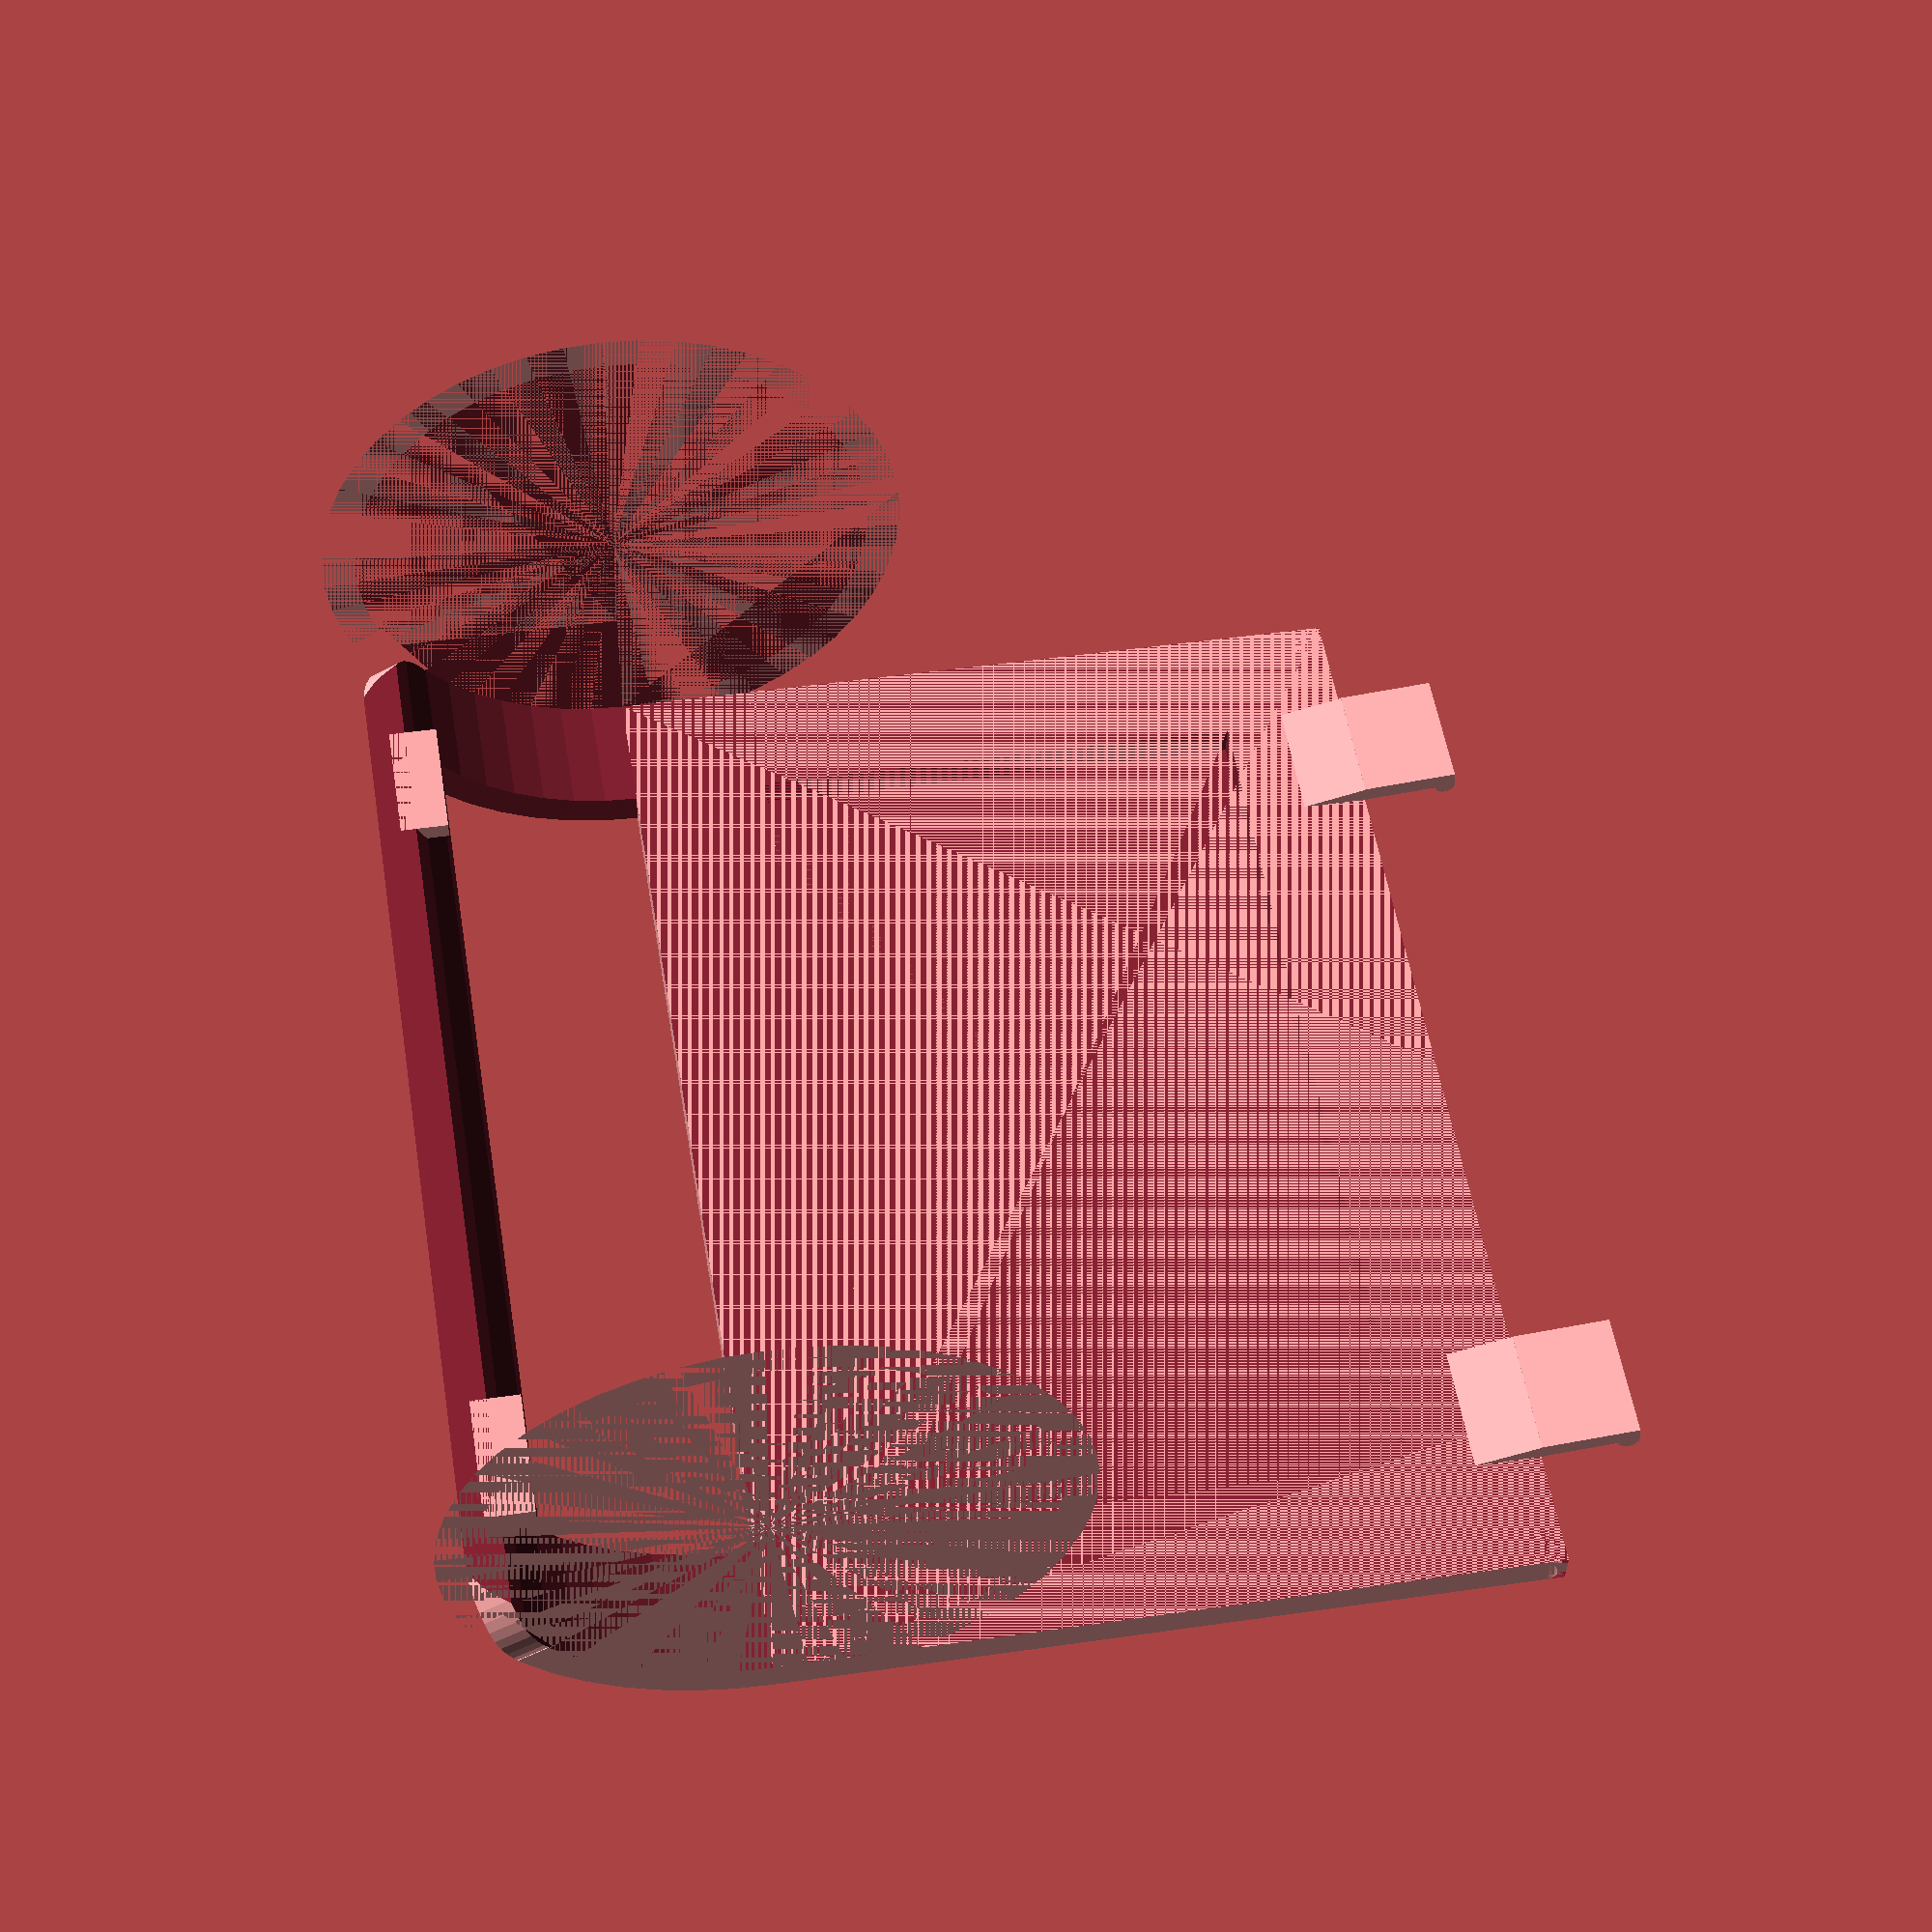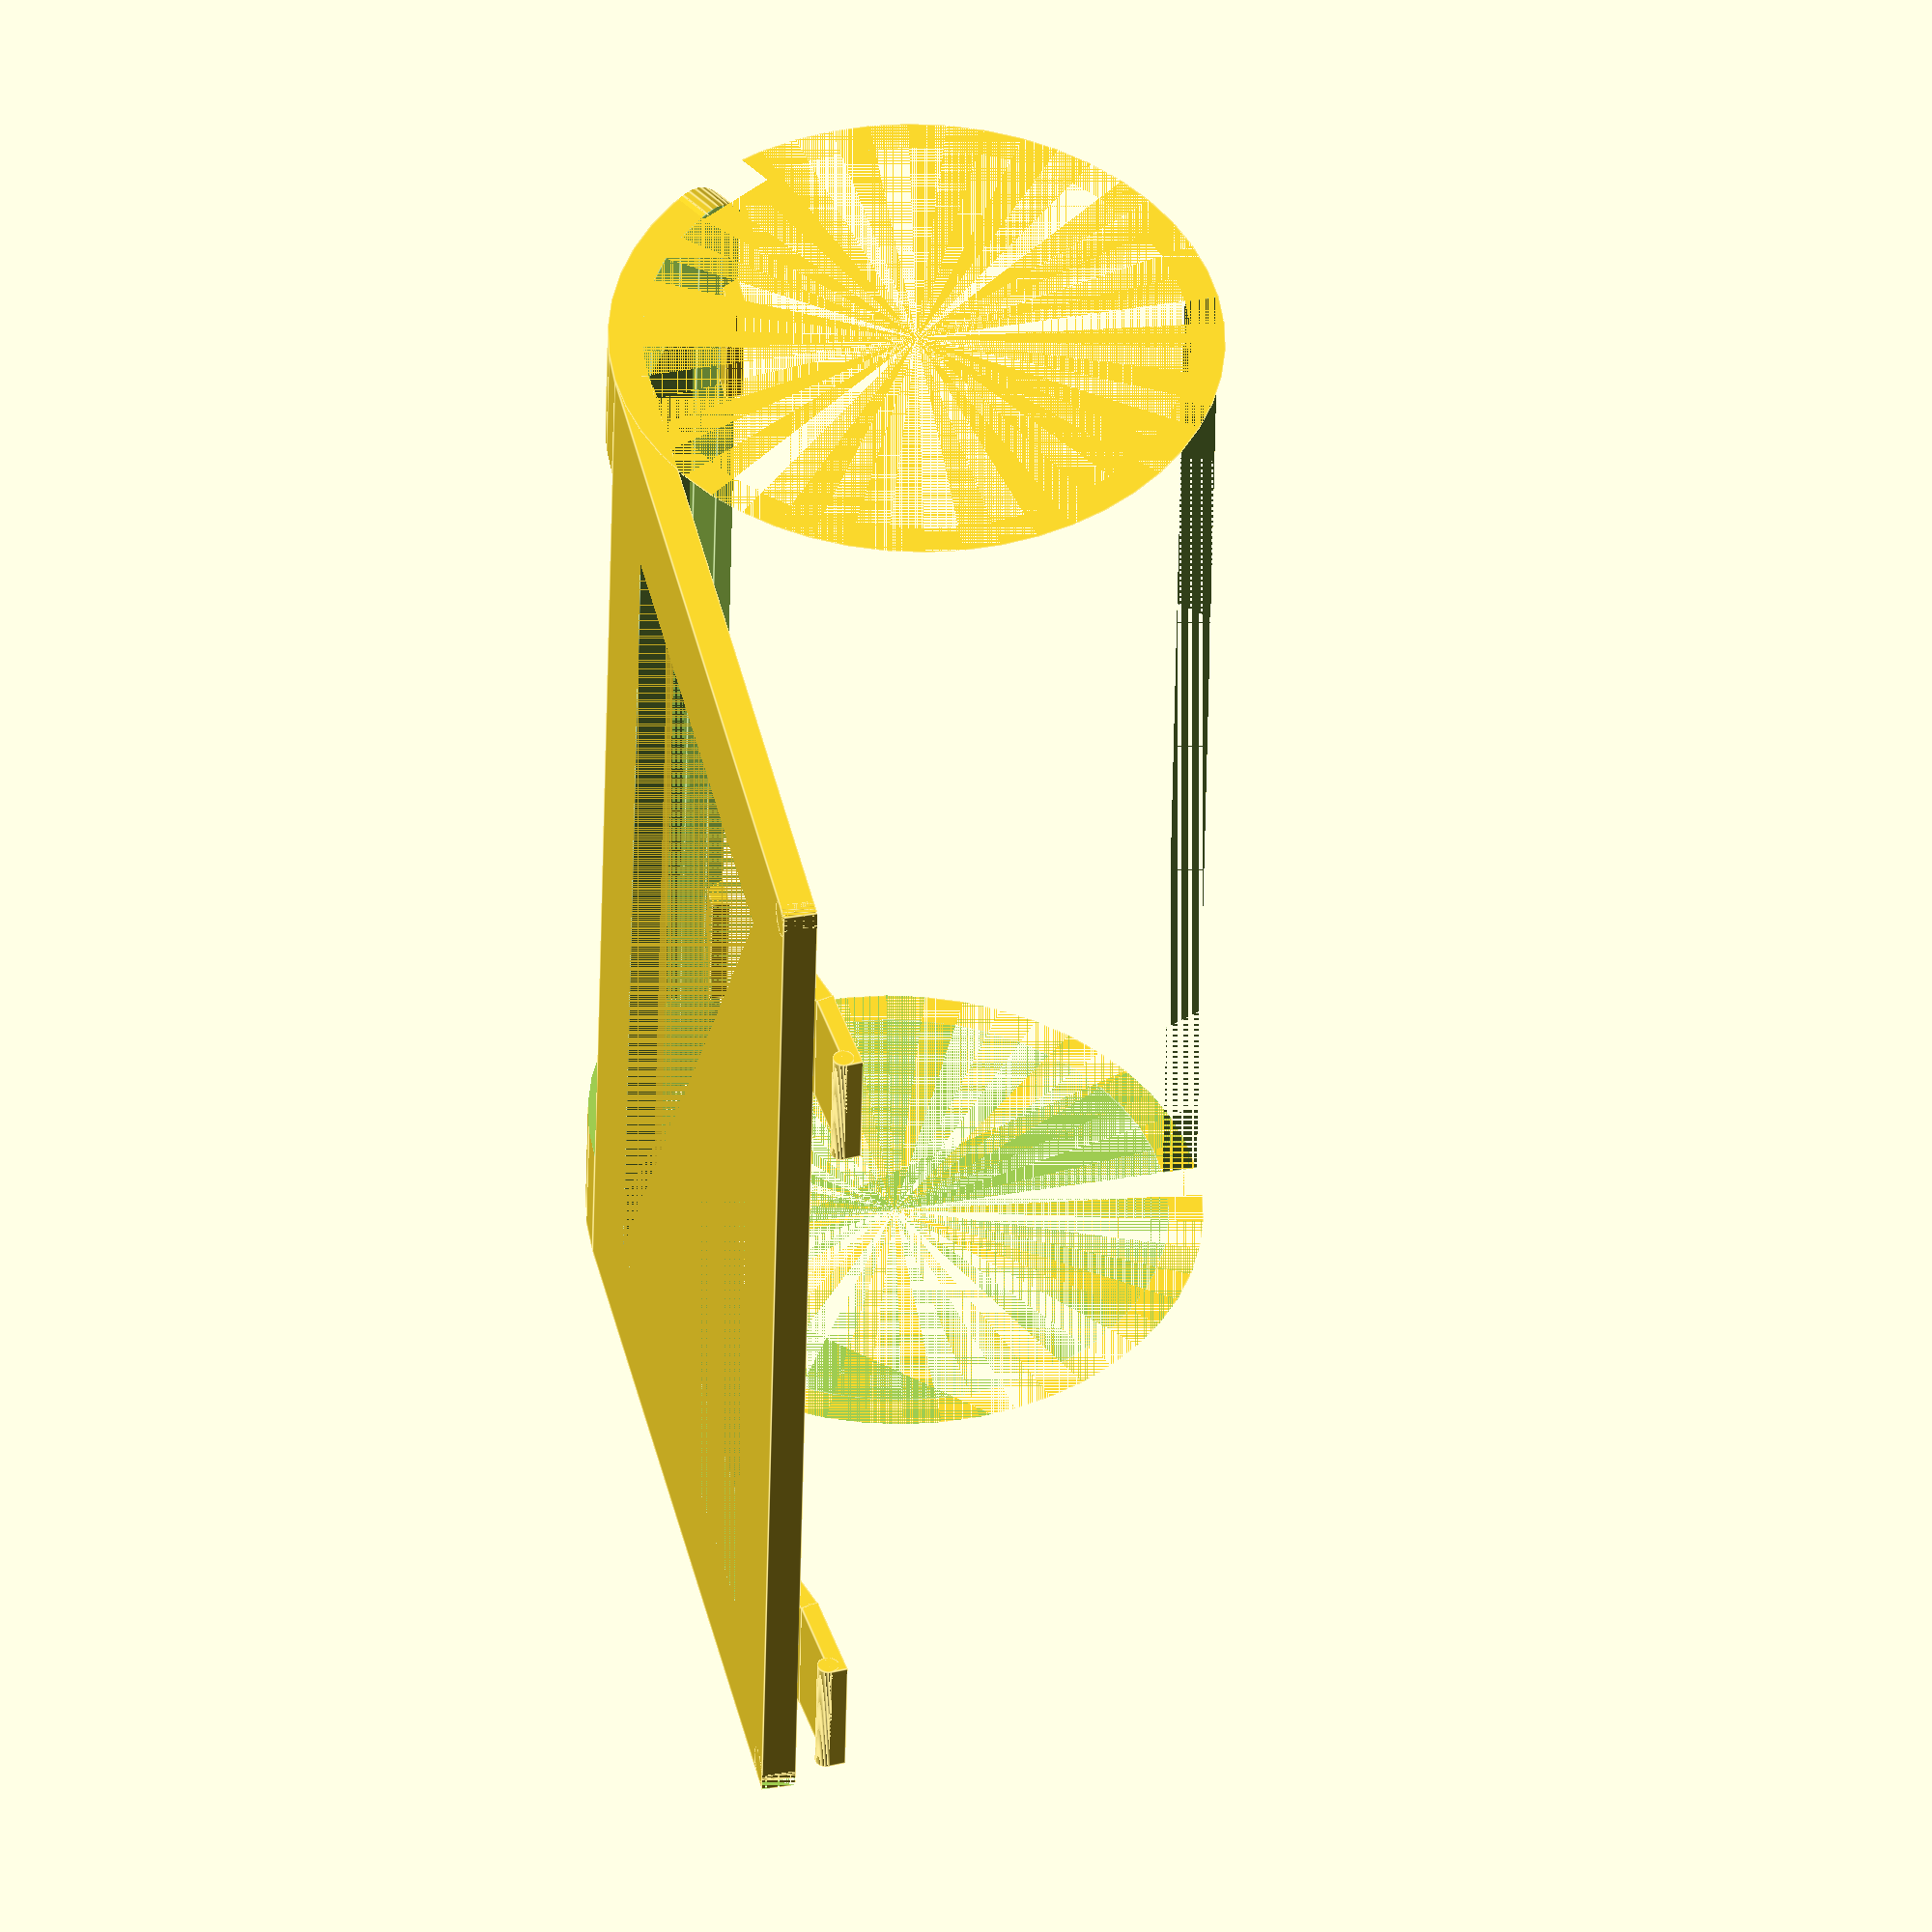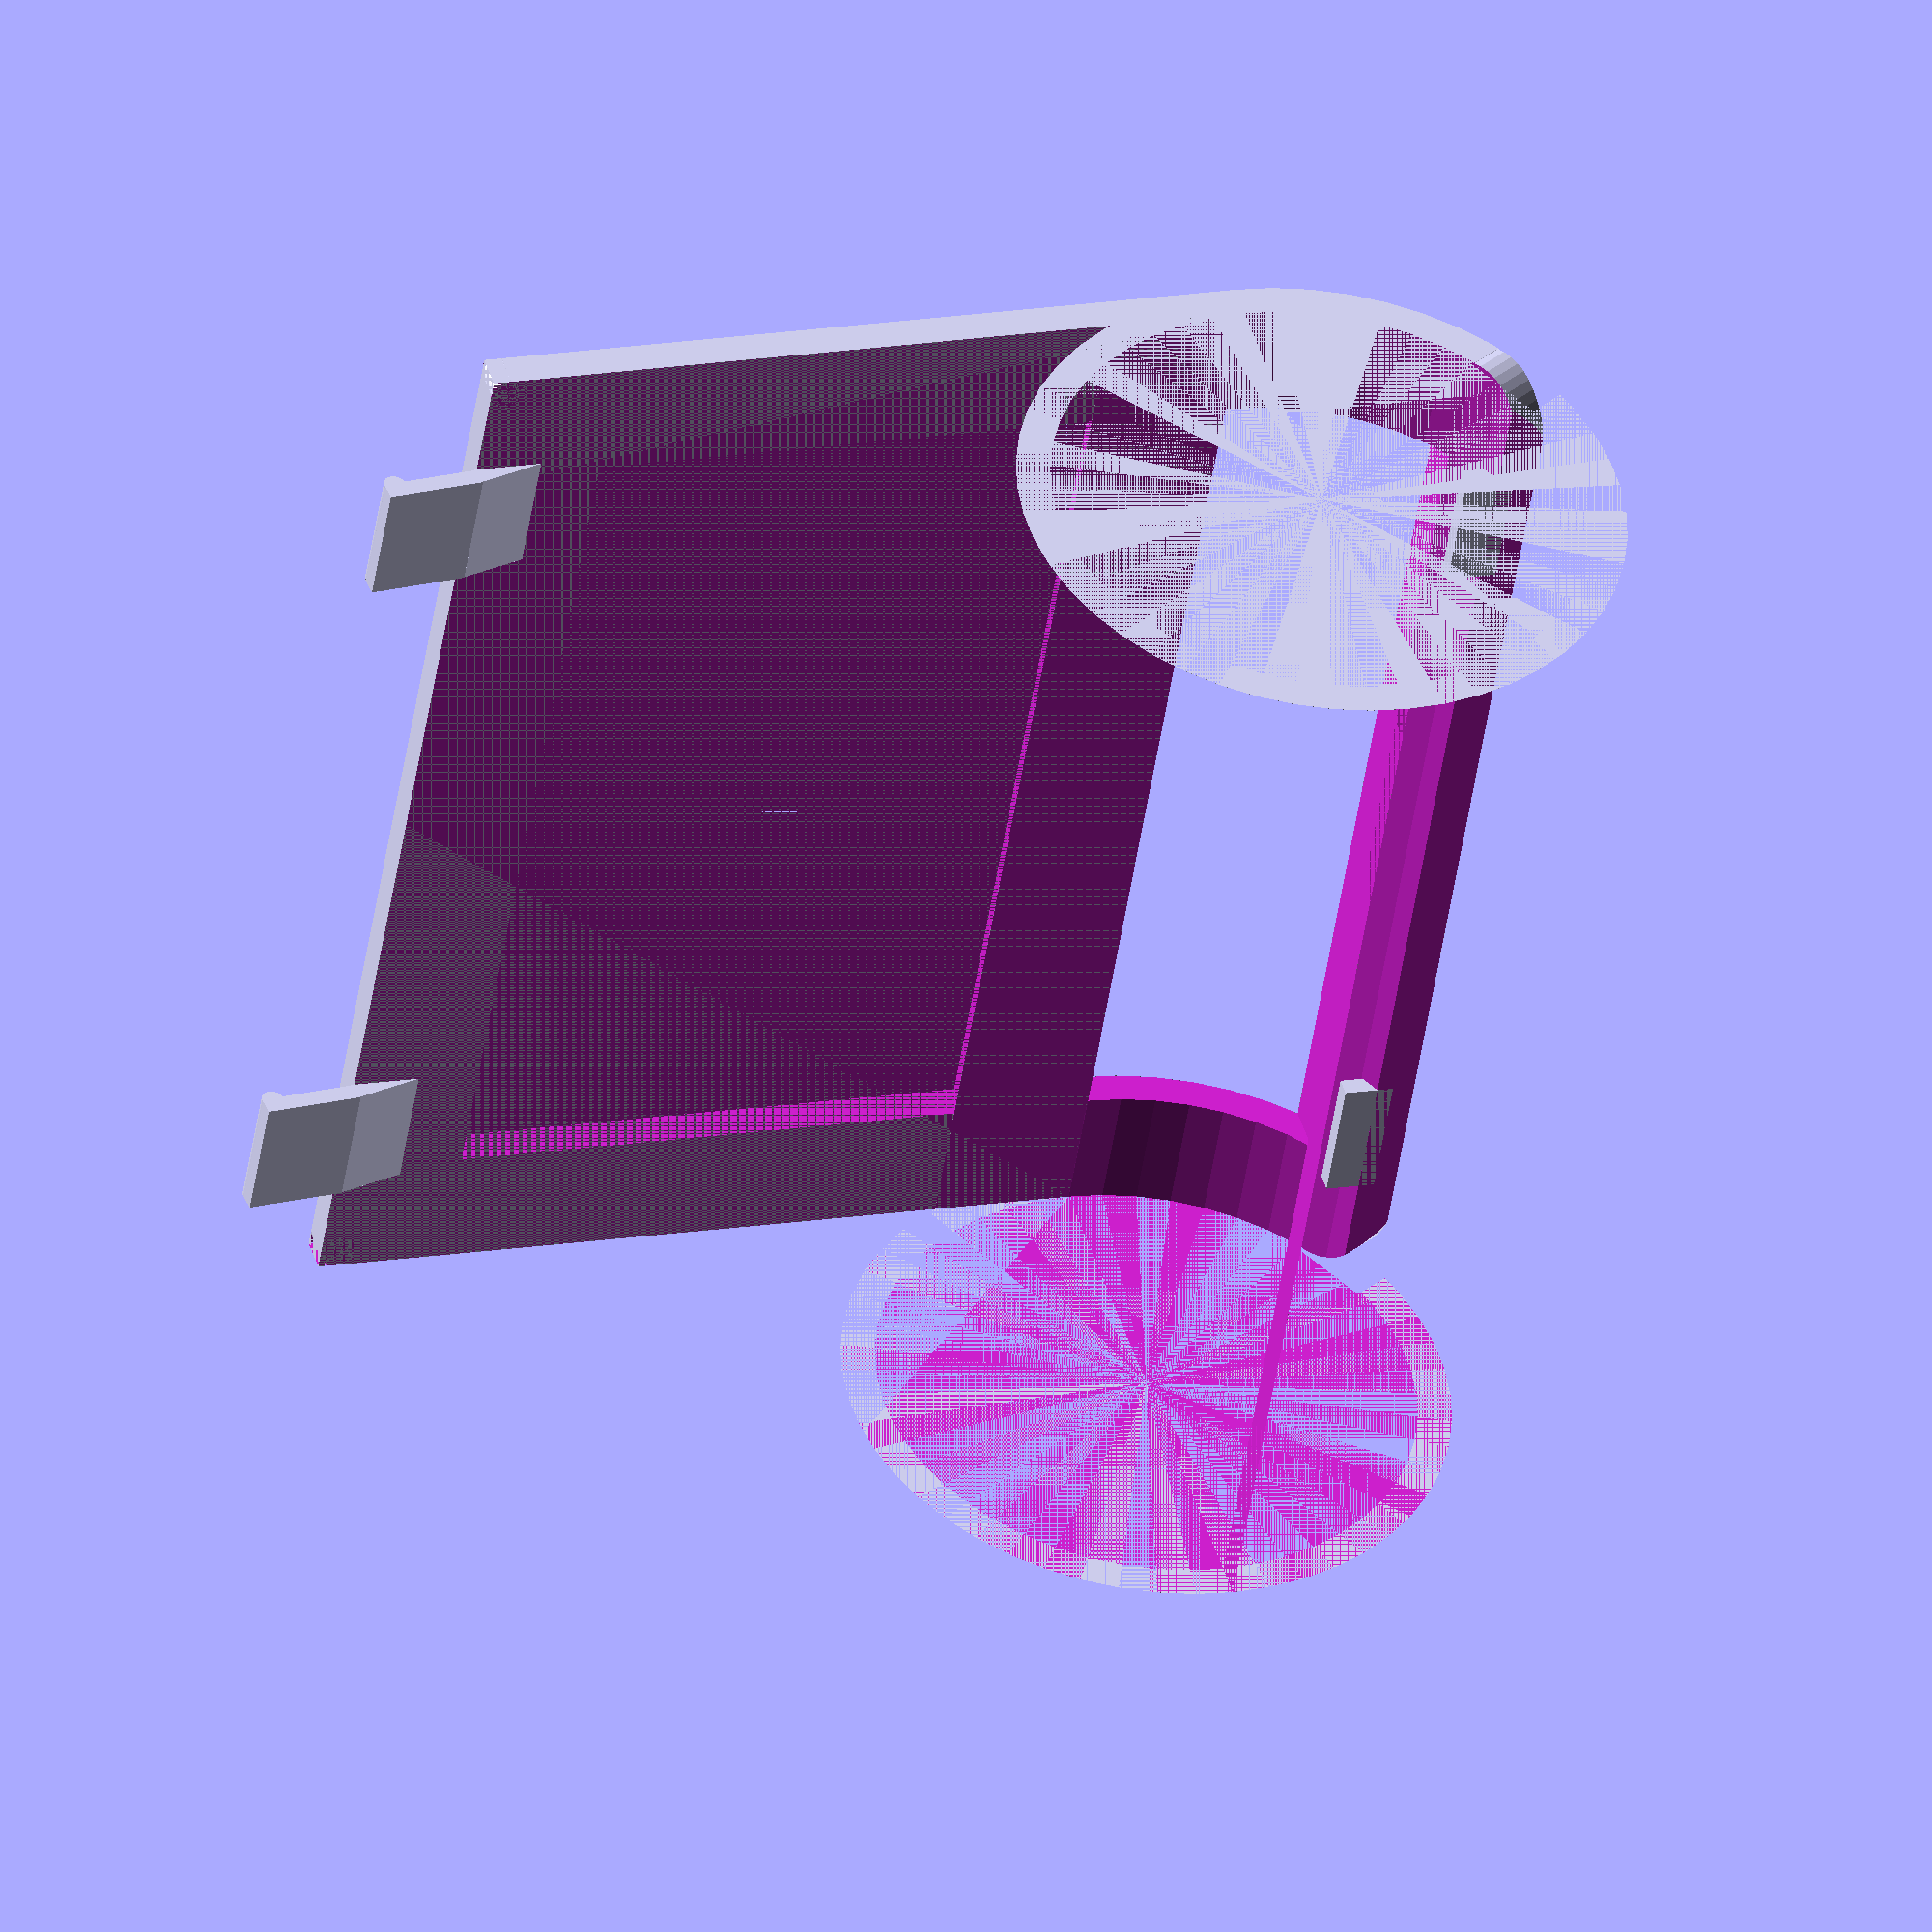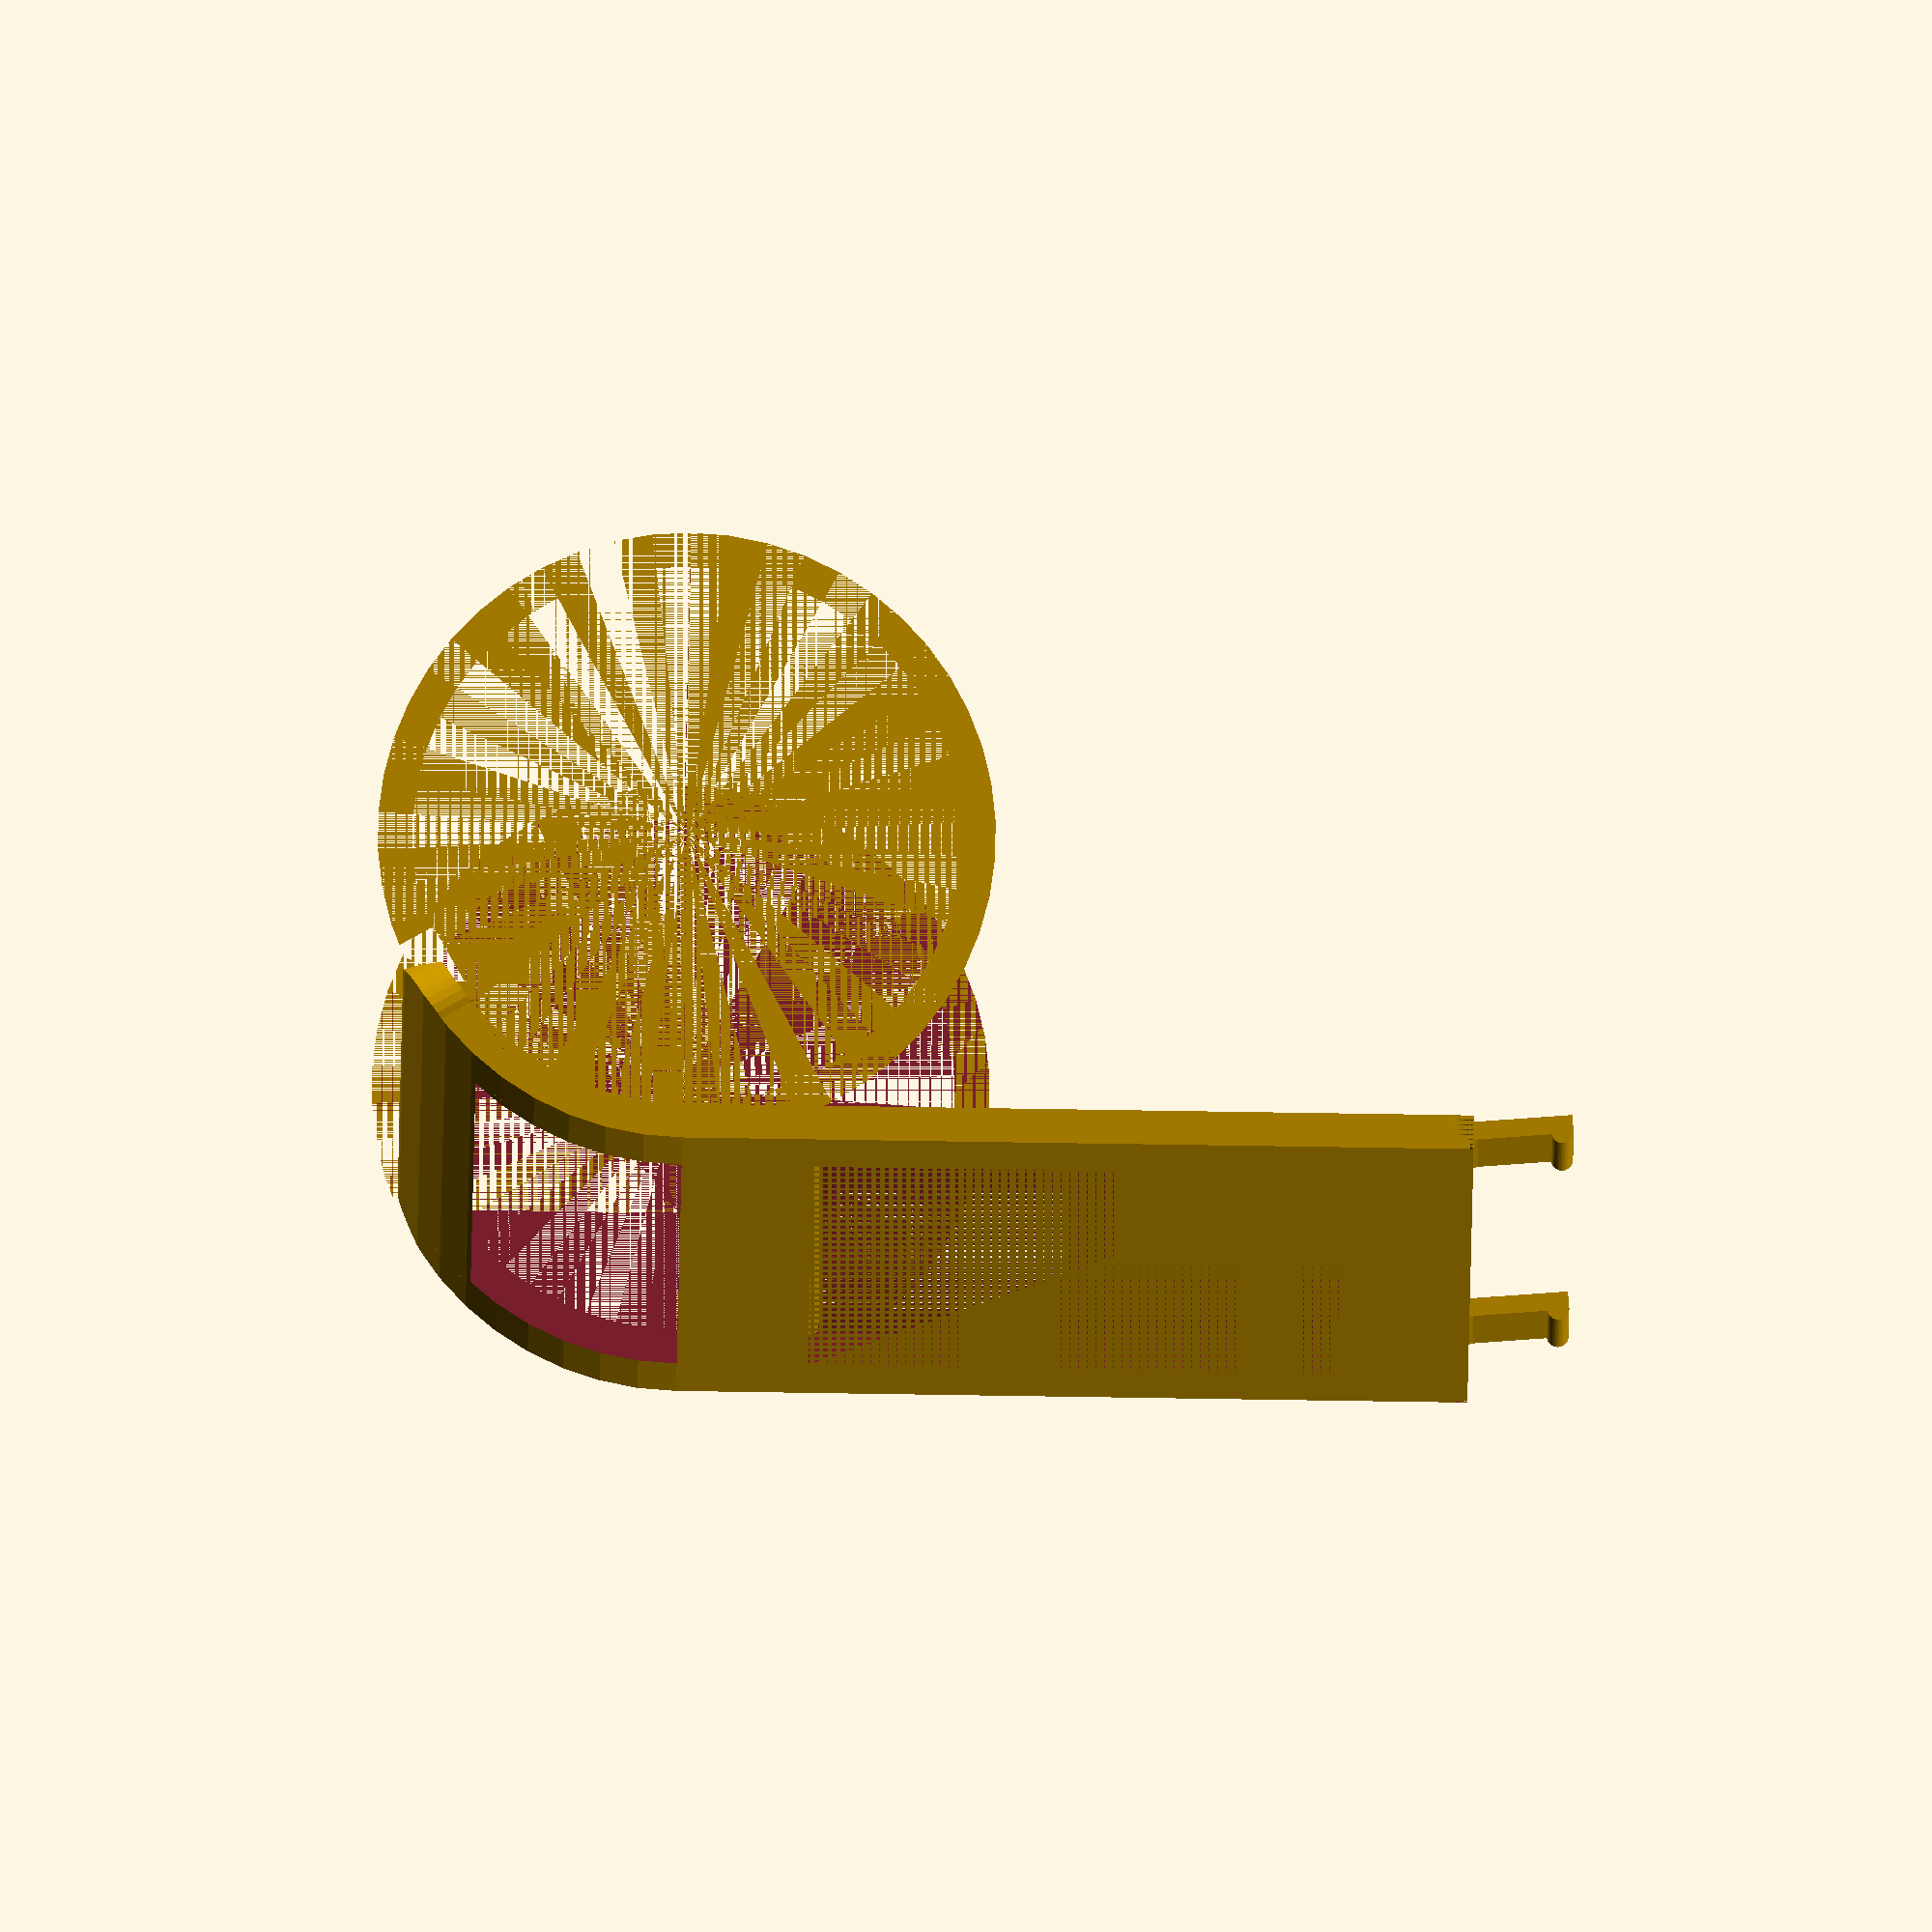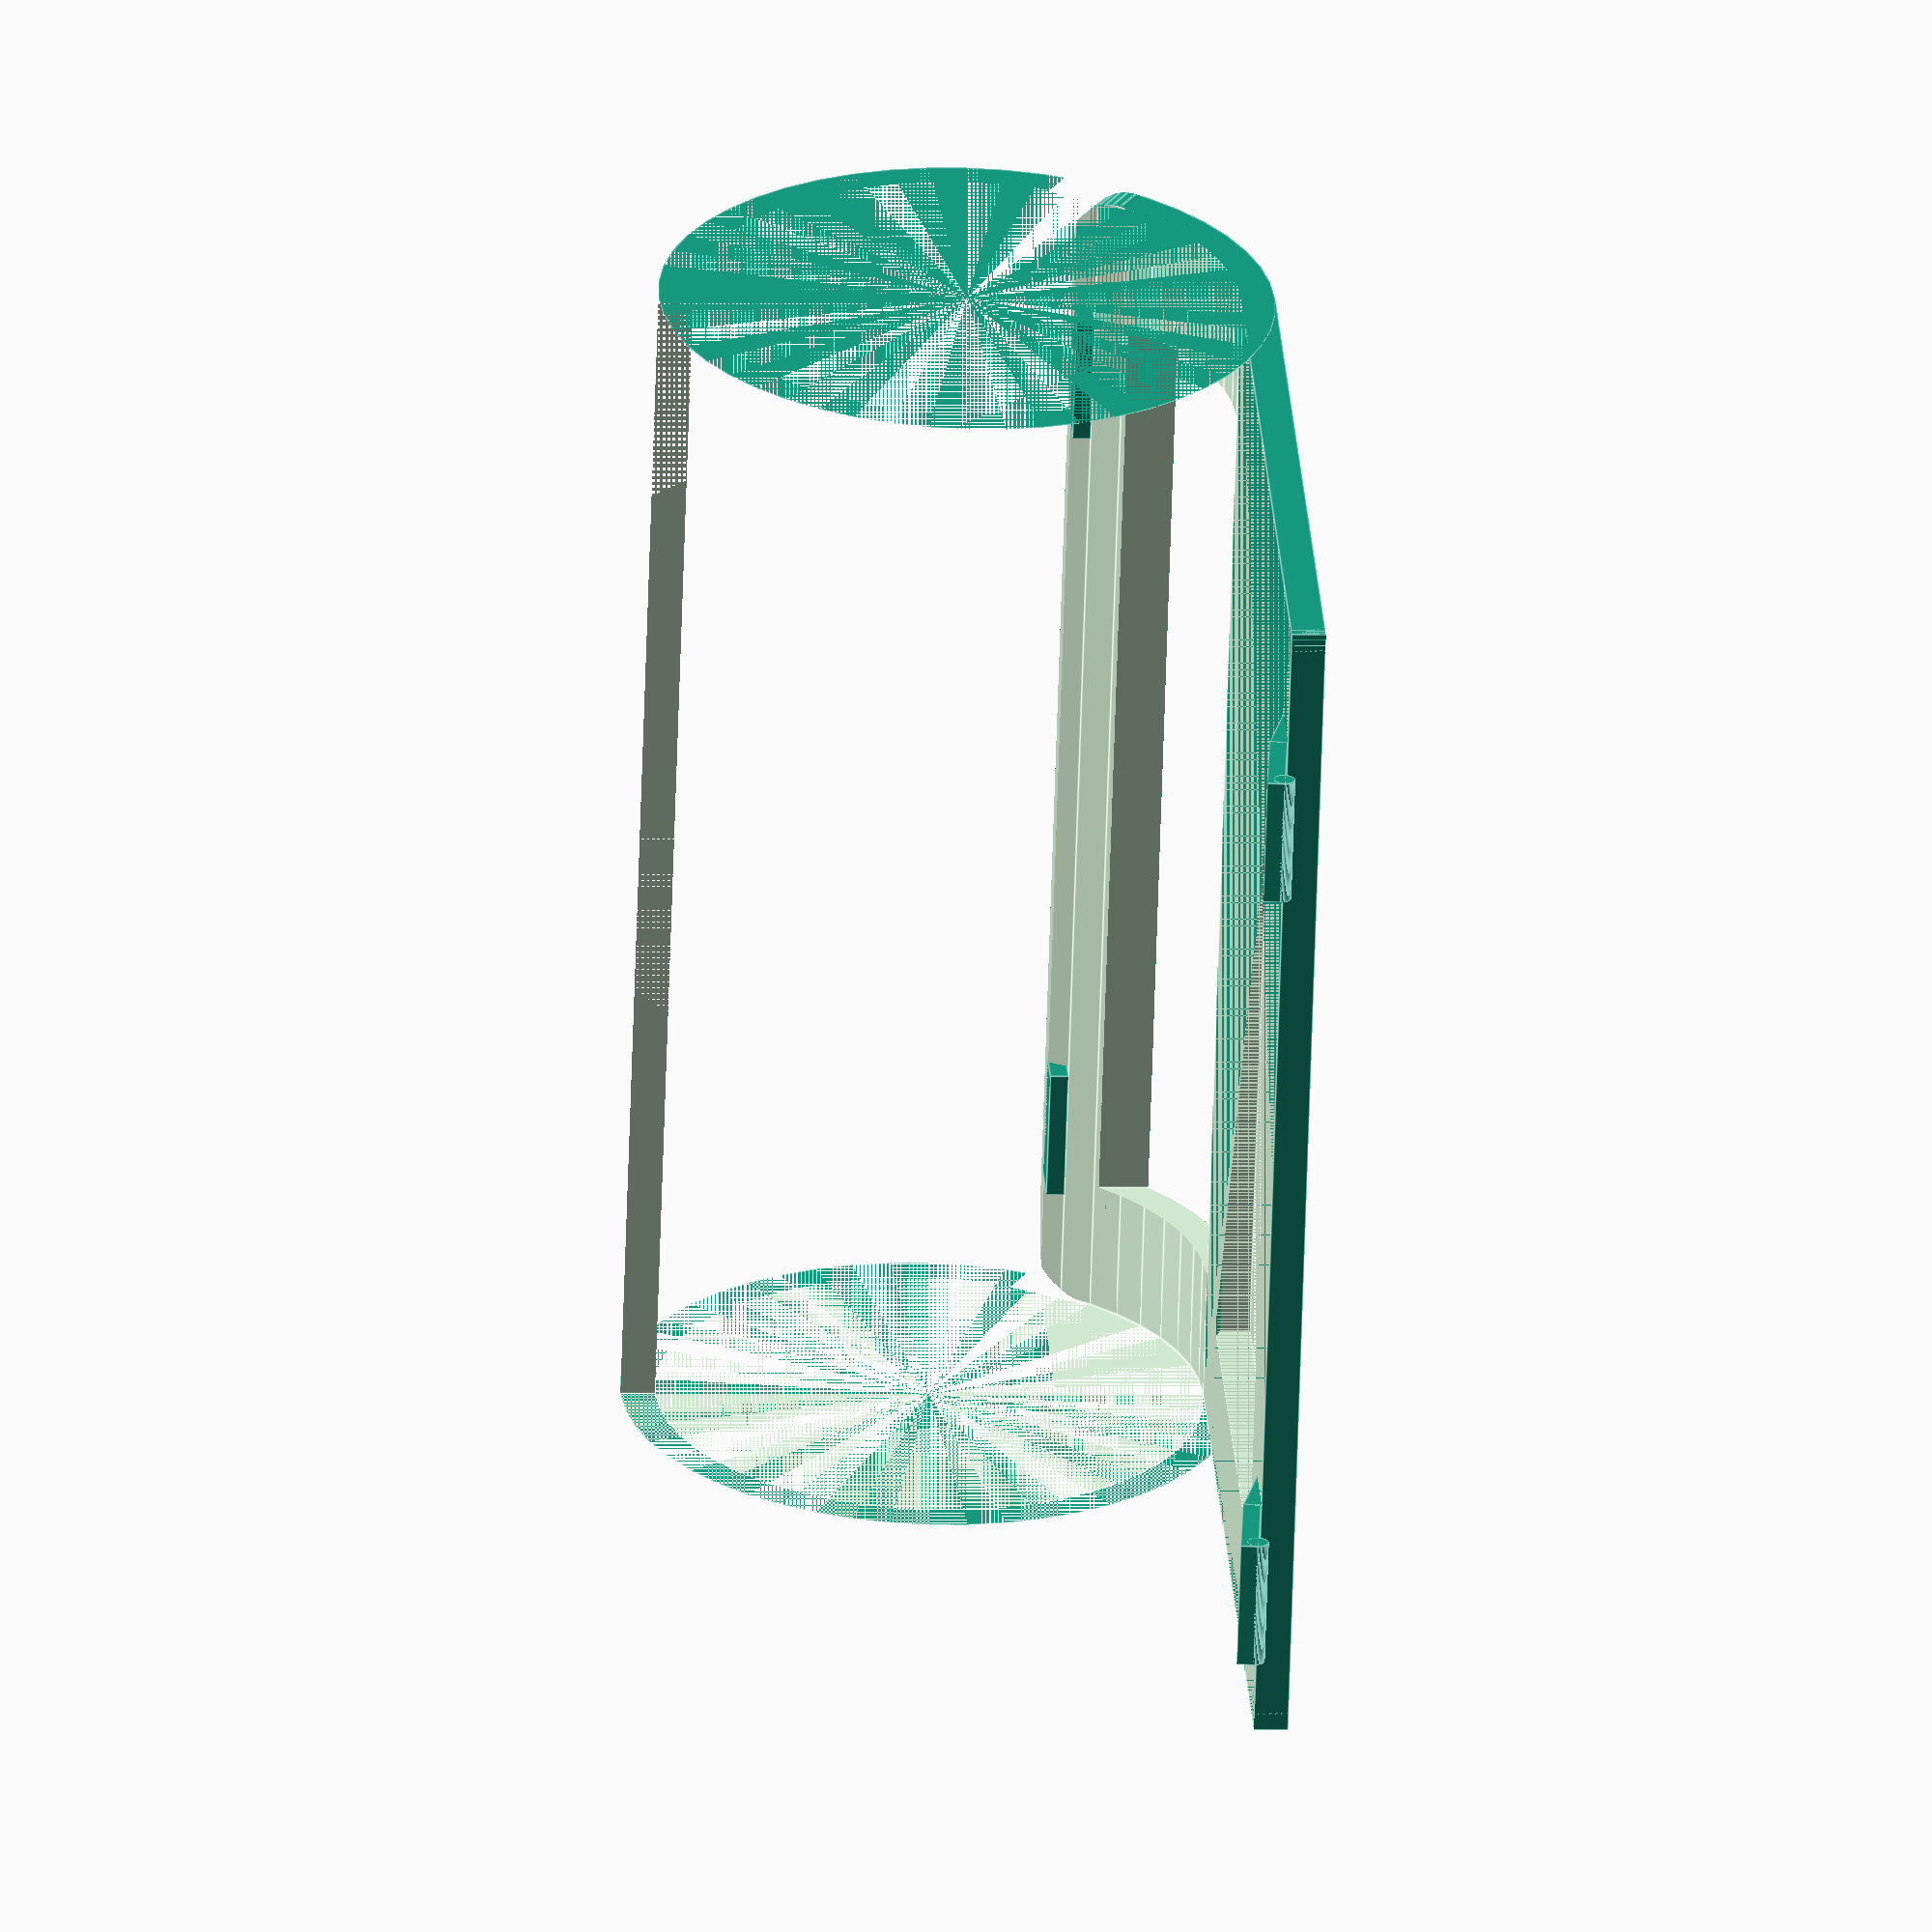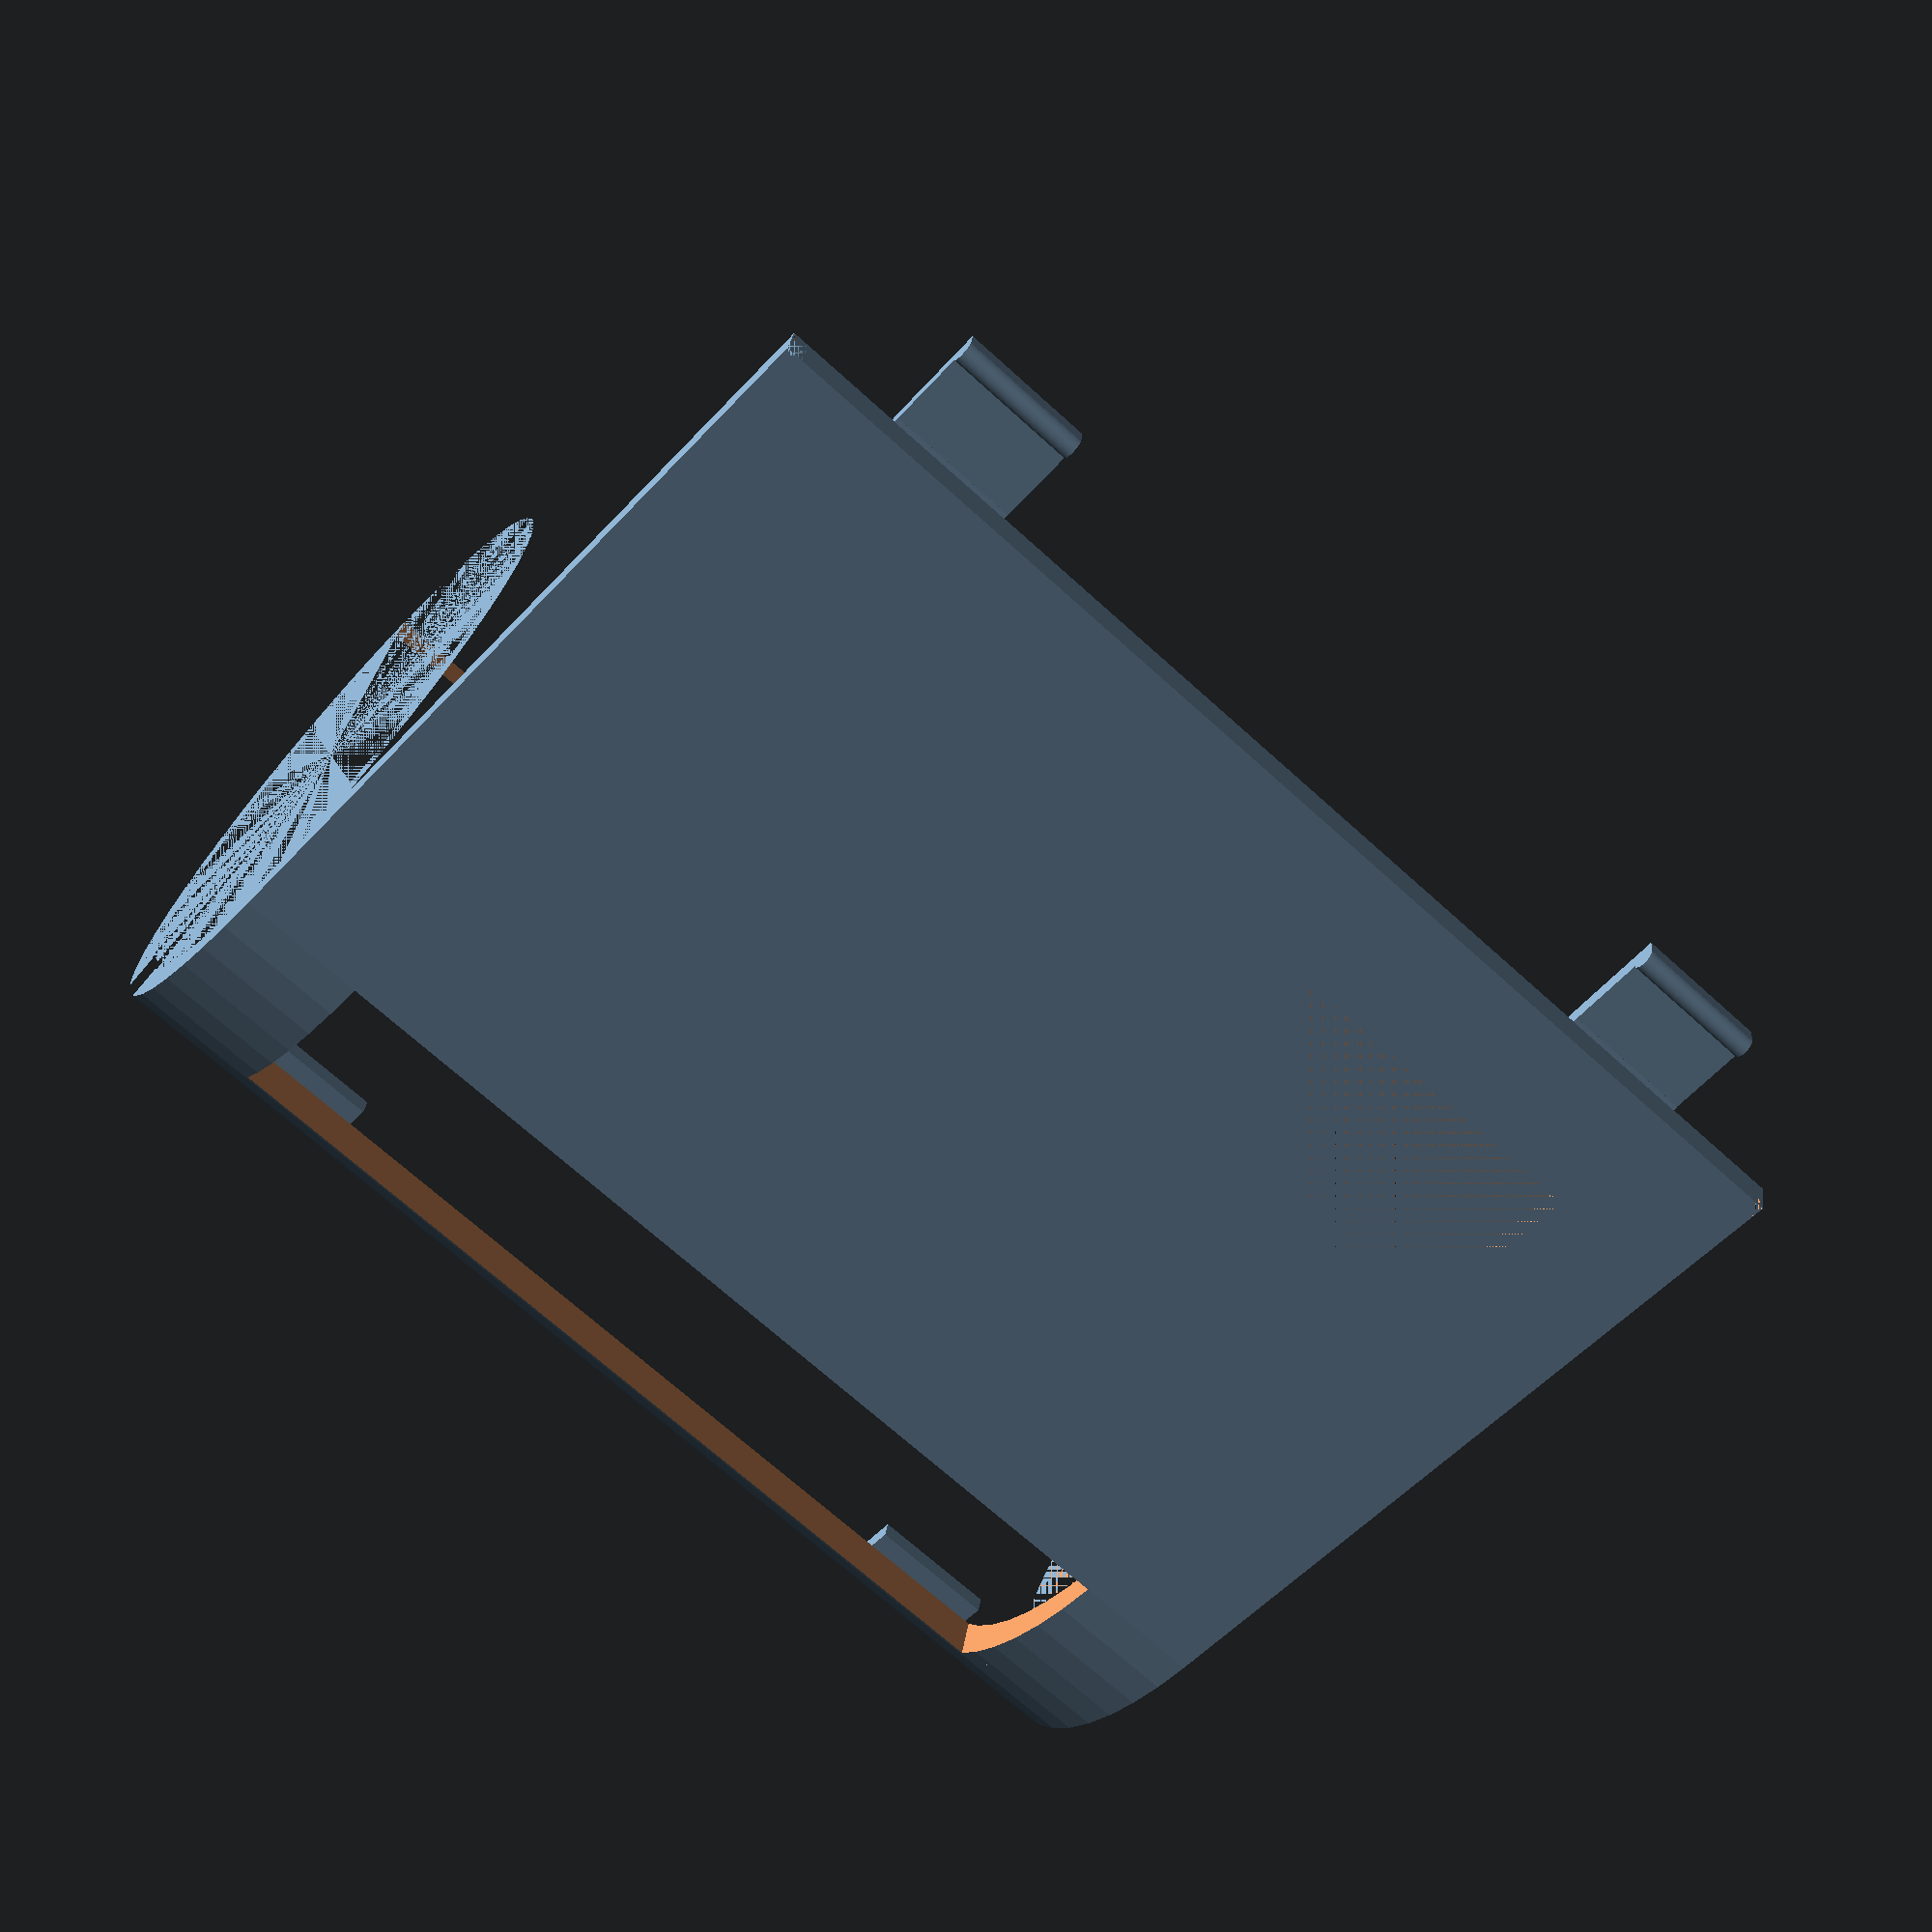
<openscad>
$fn = 50;

width = 66.5;
length = 43.5;
height = 10;

radius_front = 17;
front_length = 15;

rounded_corner_radius = 4;

top_indent = 3; // for later; how much of the tip of the mouth goes in

thickness = 1.9;
tooth_width = 7.2;
tooth_height = .65;
tooth_length = 5.5;
tooth_distance = 6.5;
tooth_thickness = 1;
tooth_hook_radius = .6;

printer_tolerance = .2;

rounding_radius_small = 1;

module bottom_plate() {
    difference(){
        cube([width, length, thickness]);
        cube([rounding_radius_small, rounding_radius_small, thickness]);
        translate([width - rounding_radius_small, 0, 0])cube([rounding_radius_small, rounding_radius_small, thickness]);
        // save filament for test
        translate([tooth_width, tooth_width, 0])cube([width - 2 * tooth_width, length - 2 * tooth_width, thickness]);
    }
    translate([rounding_radius_small, rounding_radius_small, 0])cylinder(h = thickness, r = rounding_radius_small);
    translate([width - rounding_radius_small, rounding_radius_small, 0])cylinder(h = thickness, r = rounding_radius_small);
}

module front() {
    difference() {
        // start with the cylinder
        translate([0, length, radius_front])rotate([0, 90, 0])cylinder(h = width, r = radius_front);

        // convert cylinder into tube
        translate([0, length, radius_front])rotate([0, 90, 0])cylinder(h = width, r = radius_front - thickness);

        // cut off top - front
        translate([0, length, height])cube([width, length + front_length, width * 2]);

        // cut off top - back
        translate([0, -length, thickness])cube([width, length * 2, length * 2]);


        // save filament for test
        translate([tooth_width, length, 0])cube([width - 2 * tooth_width, front_length - .5 * tooth_width, height]);
    }
}

module teeth() {
    translate([tooth_distance, -tooth_length, thickness + tooth_thickness / 2])rotate([-5, 0, 0])cube([tooth_width, tooth_length, tooth_thickness]);
    translate([tooth_distance, -tooth_length + tooth_hook_radius, thickness + tooth_thickness / 2])rotate([0, 90, 0])cylinder(h = tooth_width, r = tooth_hook_radius);
    translate([tooth_distance, -.25, thickness + .03])rotate([-15, 0, 0])cube([tooth_width, tooth_length, tooth_thickness]);

    translate([width - tooth_width - tooth_distance, -tooth_length, thickness + tooth_thickness / 2])rotate([-5, 0, 0])cube([tooth_width, tooth_length, tooth_thickness]);
    translate([width - tooth_width - tooth_distance, -tooth_length + tooth_hook_radius, thickness + tooth_thickness / 2])rotate([0, 90, 0])cylinder(h = tooth_width, r = tooth_hook_radius);
    translate([width - tooth_width - tooth_distance, -.25, thickness + .03])rotate([-15, 0, 0])cube([tooth_width, tooth_length, tooth_thickness]);

    translate([tooth_distance + printer_tolerance, length + radius_front - tooth_length, height - tooth_thickness])cube([tooth_width, tooth_length / 2, tooth_thickness]);
//    translate([tooth_distance, -tooth_length + tooth_hook_radius, thickness])rotate([0, 90, 0])cylinder(h = tooth_width, r = tooth_hook_radius);
    translate([width - tooth_width - tooth_distance - printer_tolerance, length + radius_front - tooth_length, height - tooth_thickness])cube([tooth_width, tooth_length / 2, tooth_thickness]);
}

bottom_plate();
difference(){
    front();
//    rounded_front();
    translate([1.5 * rounded_corner_radius, length + front_length, height - rounded_corner_radius - 0 * thickness])scale([1.5, 1])rotate([60, 0, 0])cutting_tube();
    translate([width - 1.5 * rounded_corner_radius, length + front_length, height - rounded_corner_radius - 0 * thickness])scale([-1.5, 1])rotate([60, 0, 0])cutting_tube();
}
teeth();


module cutting_tube() {
    difference(){
        cylinder(h = thickness * 2, r = rounded_corner_radius + thickness);
        cylinder(h = thickness * 2, r = rounded_corner_radius);
        translate([0, -rounded_corner_radius - thickness, 0])cube([rounded_corner_radius + thickness, (rounded_corner_radius + thickness) * 2, thickness * 2]);
        translate([-rounded_corner_radius - thickness, -3 * (rounded_corner_radius - thickness), 0])cube([rounded_corner_radius + thickness, rounded_corner_radius + thickness, thickness * 2]);
    }
}

module cutting_tube_backup() {
    rounded_corner_x_in = -2 * thickness;
    rounded_corner_y_in = length + front_length;
    rounded_corner_z_up = height - 2 * rounded_corner_radius + thickness;
    difference(){
        translate([2 * rounded_corner_radius - thickness, rounded_corner_y_in, rounded_corner_z_up])rotate([60, 0, 0])cylinder(h = thickness * 2, r = rounded_corner_radius + 2 * thickness);
        translate([2 * rounded_corner_radius - thickness, rounded_corner_y_in, rounded_corner_z_up])rotate([60, 0, 0])cylinder(h = thickness * 2, r = rounded_corner_radius + thickness);
//        translate([rounded_corner_radius + thickness, rounded_corner_y_in, rounded_corner_z_up])rotate([60, 0, 0])cylinder(h = thickness * 2, r = rounded_corner_radius);
        translate([radius_front / 1.5 + rounded_corner_x_in, length + front_length / 2, 0])cube([radius_front * 2, radius_front, radius_front * 2]);
    }
}

module rounded_front_() {
    rounded_corner_radius = 4;
    rounded_corner_x_in = -2 * thickness;
    rounded_corner_y_in = length + front_length;
    rounded_corner_z_up = height - 2 * rounded_corner_radius + thickness;
    difference(){
        translate([2 * rounded_corner_radius - thickness, rounded_corner_y_in, rounded_corner_z_up])rotate([60, 0, 0])cylinder(h = thickness * 2, r = rounded_corner_radius + 2 * thickness);
        translate([2 * rounded_corner_radius - thickness, rounded_corner_y_in, rounded_corner_z_up])rotate([60, 0, 0])cylinder(h = thickness * 2, r = rounded_corner_radius + thickness);
//        translate([rounded_corner_radius + thickness, rounded_corner_y_in, rounded_corner_z_up])rotate([60, 0, 0])cylinder(h = thickness * 2, r = rounded_corner_radius);
        translate([radius_front / 1.5 + rounded_corner_x_in, length + front_length / 2, 0])cube([radius_front * 2, radius_front, radius_front * 2]);
    }
    difference(){
        translate([width - radius_front / 2, length + front_length + thickness / 2, height - radius_front])rotate([90, 0, 0])cylinder(h = thickness * 2, r = radius_front + 2 * thickness);
        translate([width - radius_front / 2.5, length + front_length + thickness / 2, height - radius_front])rotate([90, 0, 0])cylinder(h = thickness * 2, r = radius_front);
        translate([width - 2.3 * radius_front, length + front_length / 2, 0])cube([radius_front * 2, radius_front, radius_front]);
    }
}
// rounded_front();

//    translate([5, 5, 1])cube([width - 10, length - 10, height]);

// just for reference
//*
//color(c = "red")translate([0, length + length_front, 0])cube([width, 20, height]);
//color(c = "red")translate([width, length, 0])cube([10, 15, height]);
//color(c = "red")translate([width, 61, 0])cube([10, 15, height]);
//*/

</openscad>
<views>
elev=36.1 azim=260.7 roll=358.8 proj=p view=wireframe
elev=320.9 azim=85.1 roll=257.6 proj=o view=edges
elev=135.1 azim=278.7 roll=196.3 proj=o view=solid
elev=282.1 azim=89.7 roll=180.8 proj=o view=wireframe
elev=181.0 azim=116.1 roll=94.1 proj=o view=edges
elev=150.4 azim=318.3 roll=352.0 proj=p view=solid
</views>
